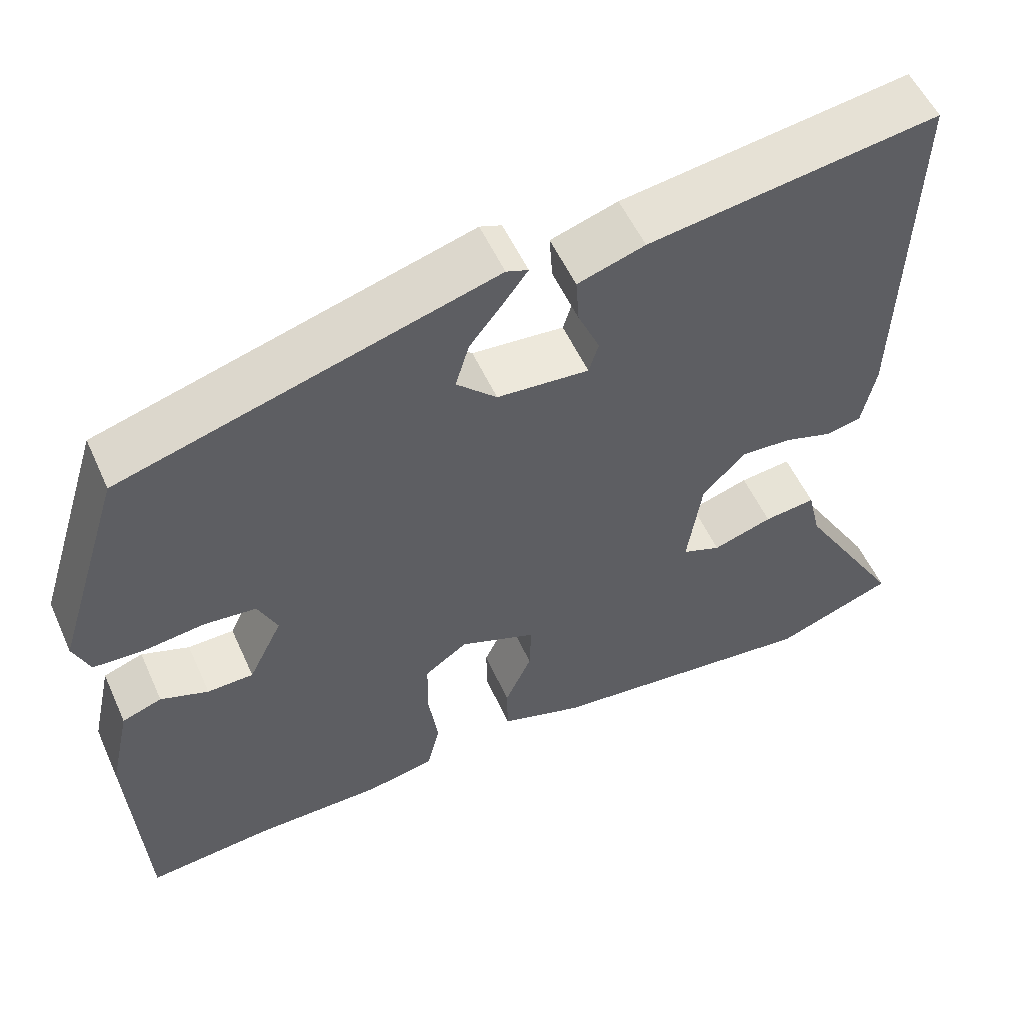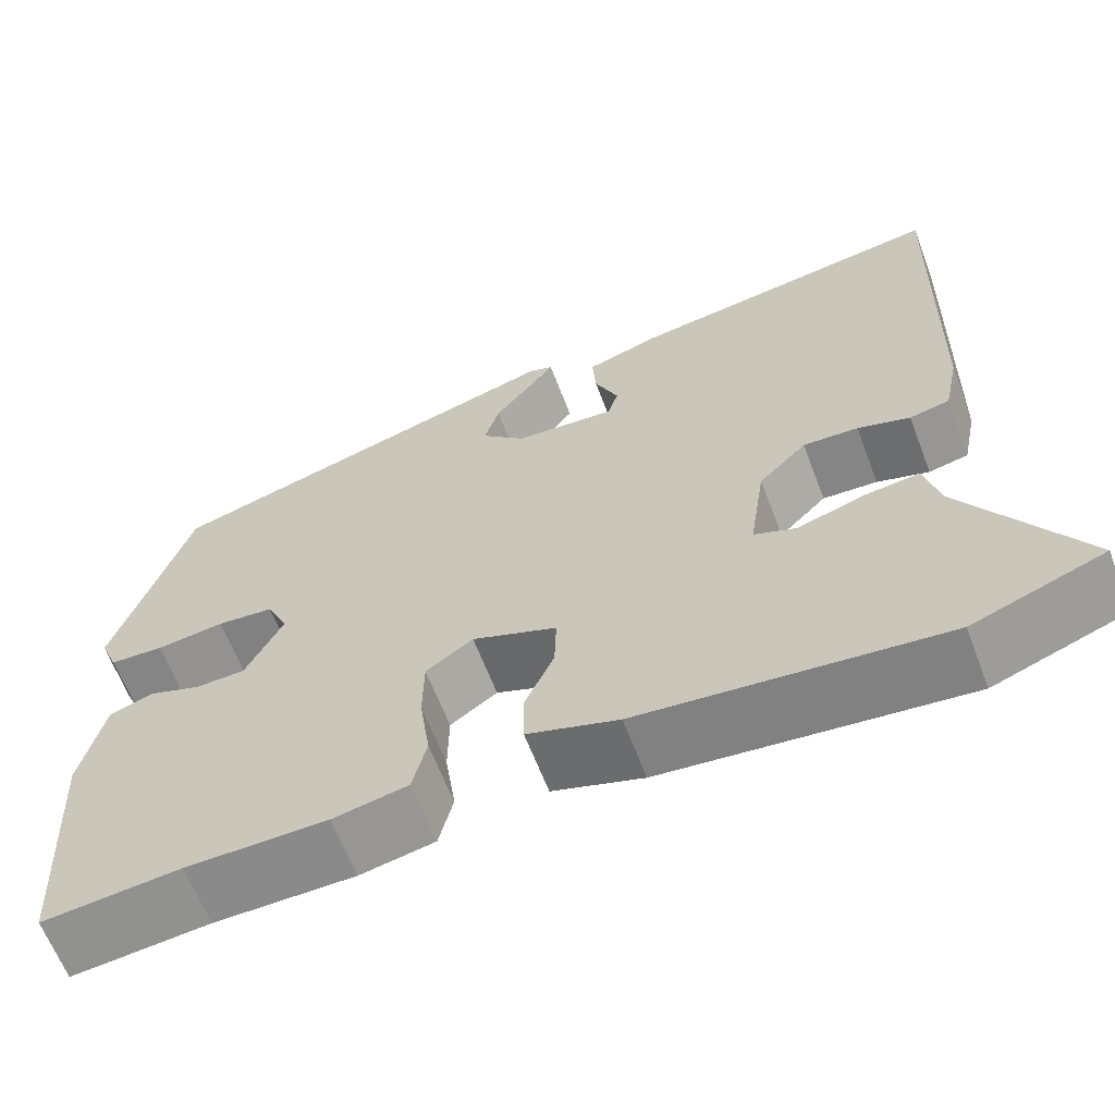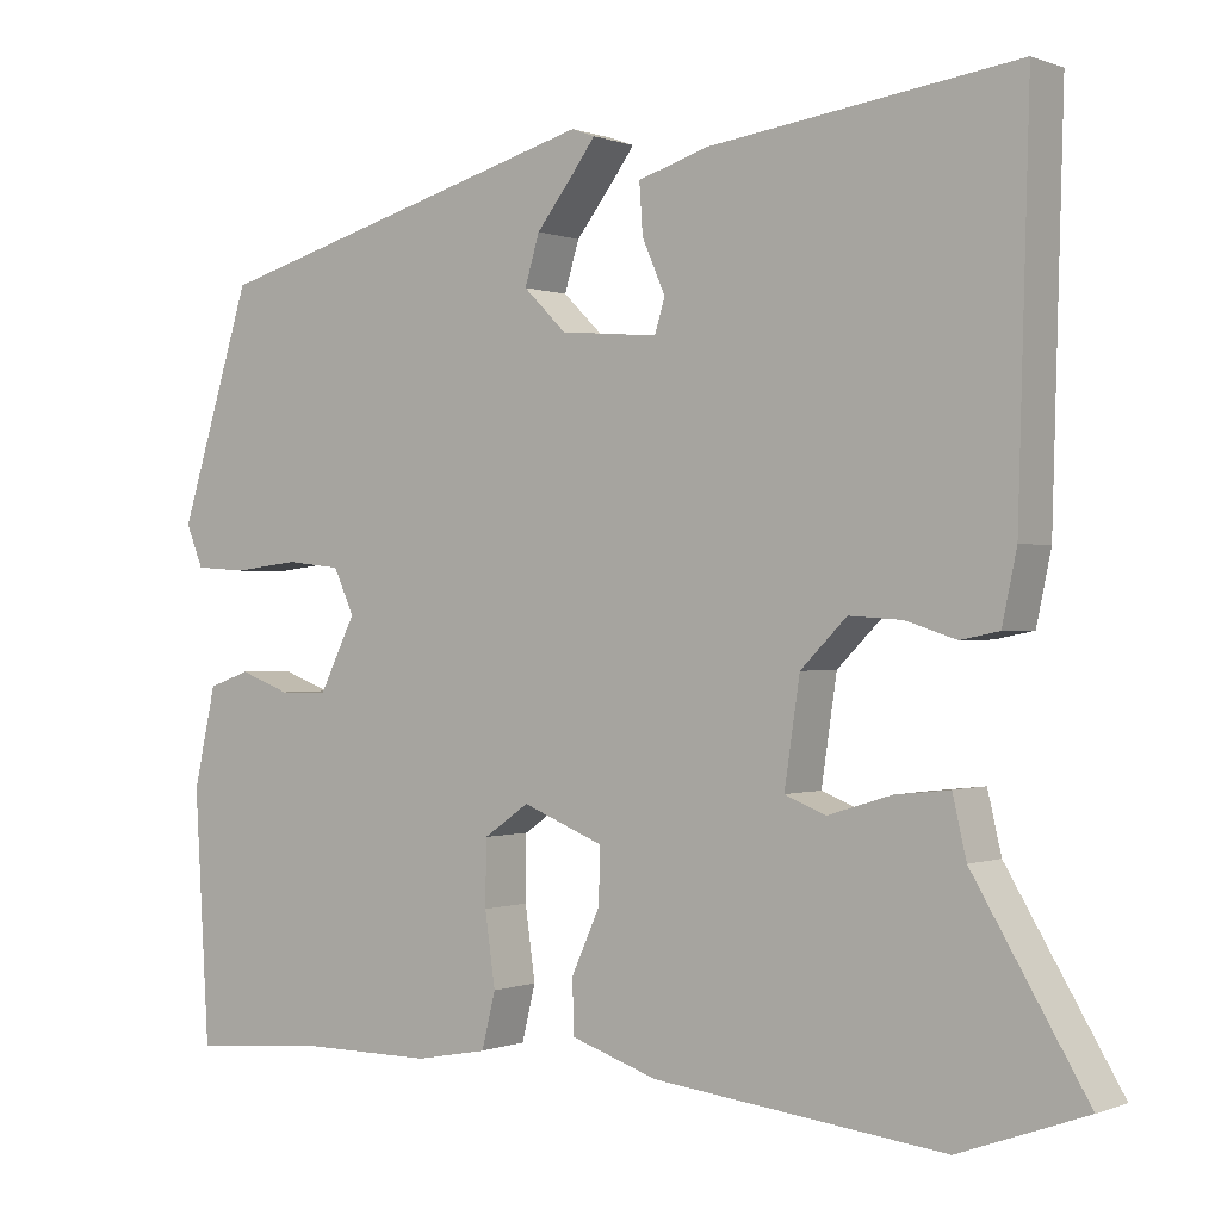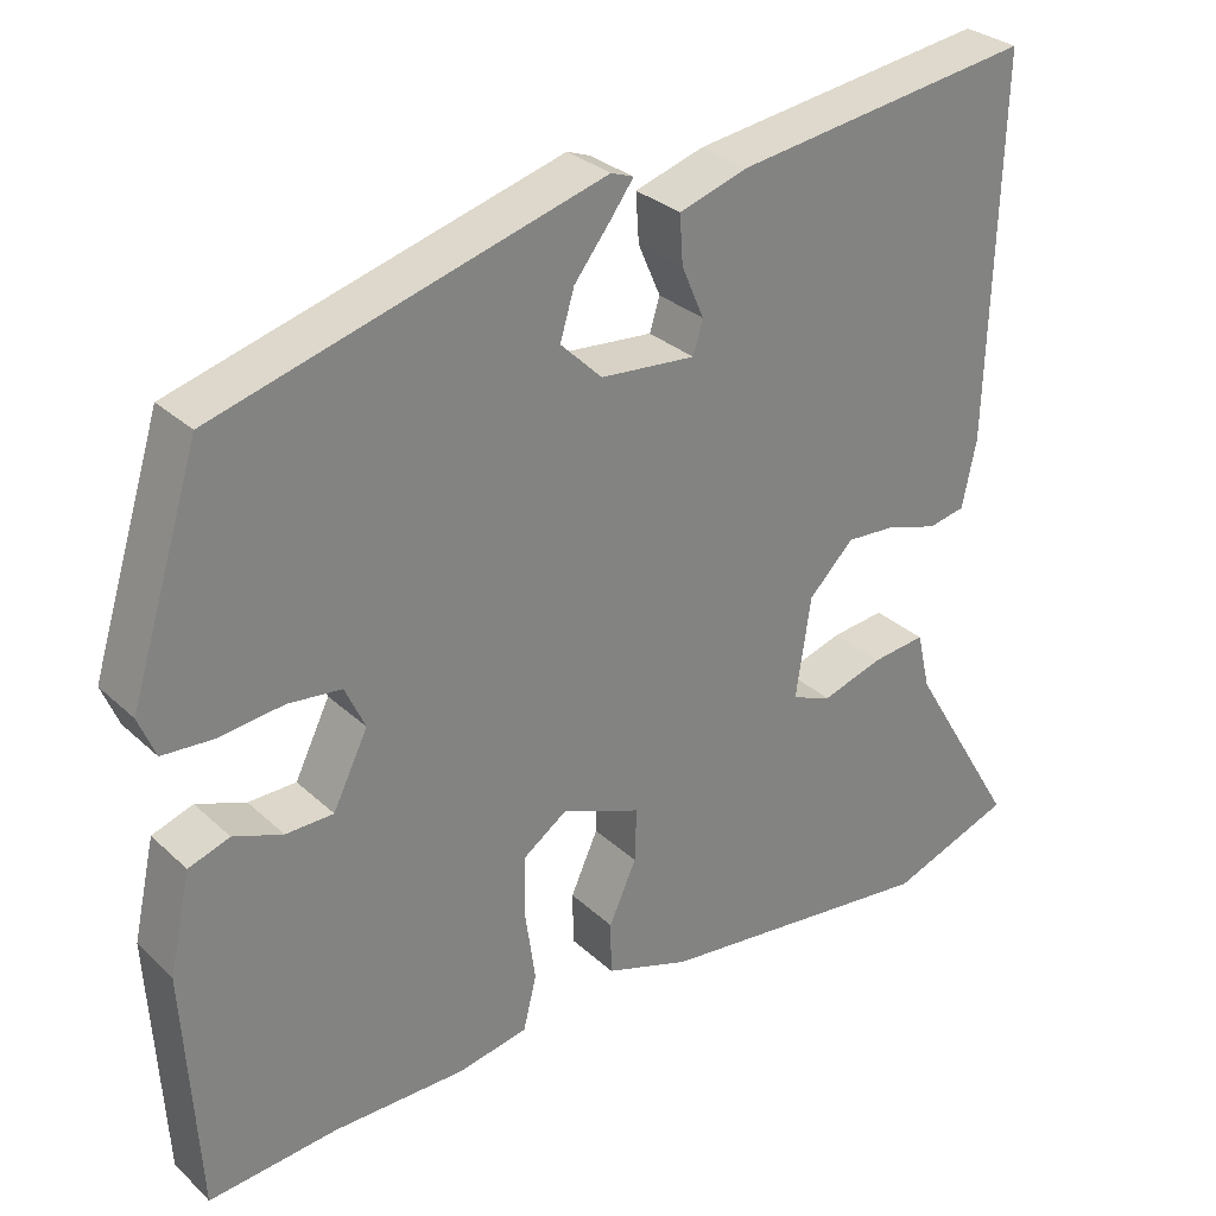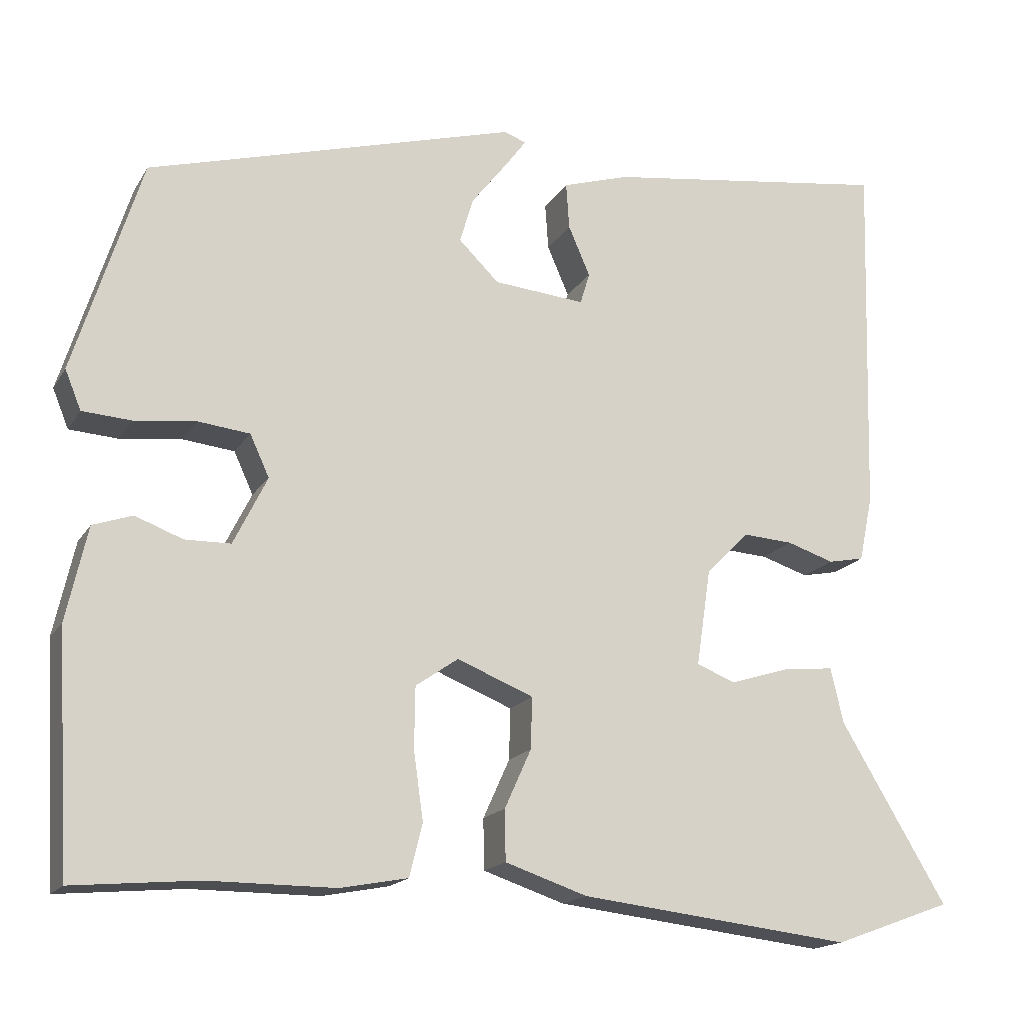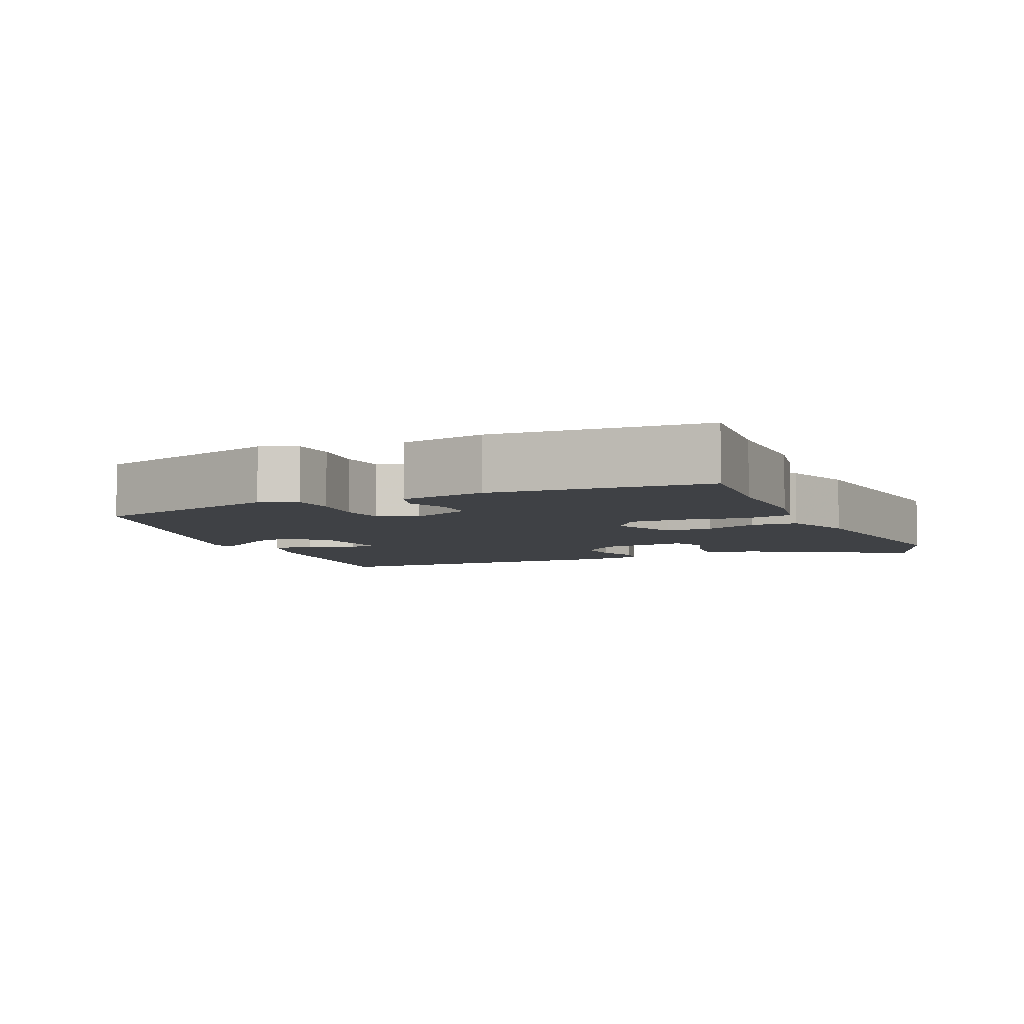
<metadata>
{"format":"obj","ext":"obj","renderer":"f3d","projection":"perspective","resolution":1024,"background":"white","views":[{"elev":54.6,"azim":155.9,"up":"+Z"},{"elev":-63.6,"azim":-159.1,"up":"+Z"},{"elev":-0.0,"azim":-144.5,"up":"+Z"},{"elev":30.0,"azim":142.8,"up":"+Z"},{"elev":-17.1,"azim":158.2,"up":"+Z"},{"elev":-5.6,"azim":113.6,"up":"+Y"}]}
</metadata>
<code>
v -0.448 0.07 -0.519
v -0.596 0.07 -0.465
v -0.464 0.07 -0.244
v -0.448 0.07 -0.175
v -0.384 0.07 -0.182
v -0.31 0.07 -0.205
v -0.262 0.07 -0.186
v -0.28 0.07 -0.065
v -0.334 0.07 -0.011
v -0.396 0.07 -0.015
v -0.455 0.07 -0.034
v -0.5 0.07 -0.025
v -0.517 0.07 0.056
v -0.53 0.07 0.507
v -0.172 0.07 0.457
v -0.089 0.07 0.431
v -0.093 0.07 0.373
v -0.12 0.07 0.311
v -0.108 0.07 0.272
v 0.006 0.07 0.282
v 0.056 0.07 0.331
v 0.039 0.07 0.388
v -0.004 0.07 0.443
v -0.032 0.07 0.481
v -0.005 0.07 0.491
v 0.456 0.07 0.36
v 0.54 0.07 0.092
v 0.52 0.07 0.043
v 0.459 0.07 0.039
v 0.382 0.07 0.048
v 0.318 0.07 0.041
v 0.294 0.07 -0.011
v 0.336 0.07 -0.096
v 0.393 0.07 -0.097
v 0.452 0.07 -0.075
v 0.501 0.07 -0.092
v 0.527 0.07 -0.209
v 0.51 0.07 -0.501
v 0.355 0.07 -0.487
v 0.197 0.07 -0.487
v 0.113 0.07 -0.471
v 0.097 0.07 -0.406
v 0.109 0.07 -0.321
v 0.108 0.07 -0.245
v 0.055 0.07 -0.208
v -0.04 0.07 -0.246
v -0.038 0.07 -0.31
v -0.005 0.07 -0.383
v -0.006 0.07 -0.446
v -0.108 0.07 -0.48
v -0.448 0 -0.519
v -0.596 0 -0.465
v -0.464 0 -0.244
v -0.448 0 -0.175
v -0.384 0 -0.182
v -0.31 0 -0.205
v -0.262 0 -0.186
v -0.28 0 -0.065
v -0.334 0 -0.011
v -0.396 0 -0.015
v -0.455 0 -0.034
v -0.5 0 -0.025
v -0.517 0 0.056
v -0.53 0 0.507
v -0.172 0 0.457
v -0.089 0 0.431
v -0.093 0 0.373
v -0.12 0 0.311
v -0.108 0 0.272
v 0.006 0 0.282
v 0.056 0 0.331
v 0.039 0 0.388
v -0.004 0 0.443
v -0.032 0 0.481
v -0.005 0 0.491
v 0.456 0 0.36
v 0.54 0 0.092
v 0.52 0 0.043
v 0.459 0 0.039
v 0.382 0 0.048
v 0.318 0 0.041
v 0.294 0 -0.011
v 0.336 0 -0.096
v 0.393 0 -0.097
v 0.452 0 -0.075
v 0.501 0 -0.092
v 0.527 0 -0.209
v 0.51 0 -0.501
v 0.355 0 -0.487
v 0.197 0 -0.487
v 0.113 0 -0.471
v 0.097 0 -0.406
v 0.109 0 -0.321
v 0.108 0 -0.245
v 0.055 0 -0.208
v -0.04 0 -0.246
v -0.038 0 -0.31
v -0.005 0 -0.383
v -0.006 0 -0.446
v -0.108 0 -0.48
f 47 48 49 50
f 46 47 50 1
f 40 41 42 43
f 39 40 43 44
f 38 39 44
f 37 38 44 45
f 34 35 36 37
f 33 34 37 45
f 27 28 29 30
f 27 30 31
f 26 27 31
f 25 26 31 32
f 22 23 24 25
f 15 16 17 18
f 15 18 19
f 14 15 19
f 13 14 19
f 10 11 12 13
f 9 10 13 19
f 8 9 19 20
f 3 4 5 6
f 1 2 3 6
f 46 1 6 7
f 45 46 7 8
f 22 25 32 33
f 21 22 33
f 21 33 45
f 8 20 21 45
f 100 99 98 97
f 51 100 97 96
f 93 92 91 90
f 94 93 90 89
f 94 89 88
f 95 94 88 87
f 87 86 85 84
f 95 87 84 83
f 80 79 78 77
f 81 80 77
f 81 77 76
f 82 81 76 75
f 75 74 73 72
f 68 67 66 65
f 69 68 65
f 69 65 64
f 69 64 63
f 63 62 61 60
f 69 63 60 59
f 70 69 59 58
f 56 55 54 53
f 56 53 52 51
f 57 56 51 96
f 58 57 96 95
f 83 82 75 72
f 83 72 71
f 95 83 71
f 95 71 70 58
f 1 51 52 2
f 2 52 53 3
f 3 53 54 4
f 4 54 55 5
f 5 55 56 6
f 6 56 57 7
f 7 57 58 8
f 8 58 59 9
f 9 59 60 10
f 10 60 61 11
f 11 61 62 12
f 12 62 63 13
f 13 63 64 14
f 14 64 65 15
f 15 65 66 16
f 16 66 67 17
f 17 67 68 18
f 18 68 69 19
f 19 69 70 20
f 20 70 71 21
f 21 71 72 22
f 22 72 73 23
f 23 73 74 24
f 24 74 75 25
f 25 75 76 26
f 26 76 77 27
f 27 77 78 28
f 28 78 79 29
f 29 79 80 30
f 30 80 81 31
f 31 81 82 32
f 32 82 83 33
f 33 83 84 34
f 34 84 85 35
f 35 85 86 36
f 36 86 87 37
f 37 87 88 38
f 38 88 89 39
f 39 89 90 40
f 40 90 91 41
f 41 91 92 42
f 42 92 93 43
f 43 93 94 44
f 44 94 95 45
f 45 95 96 46
f 46 96 97 47
f 47 97 98 48
f 48 98 99 49
f 49 99 100 50
f 50 100 51 1

</code>
